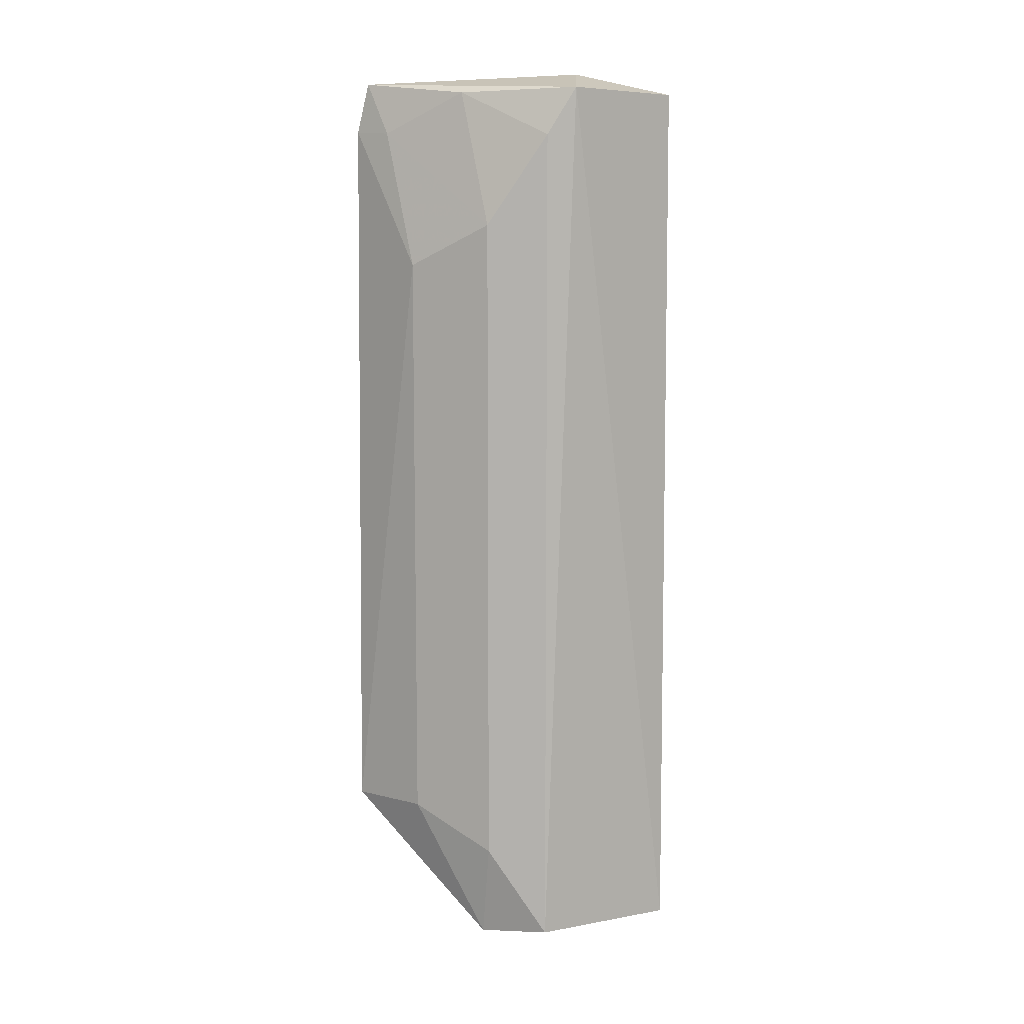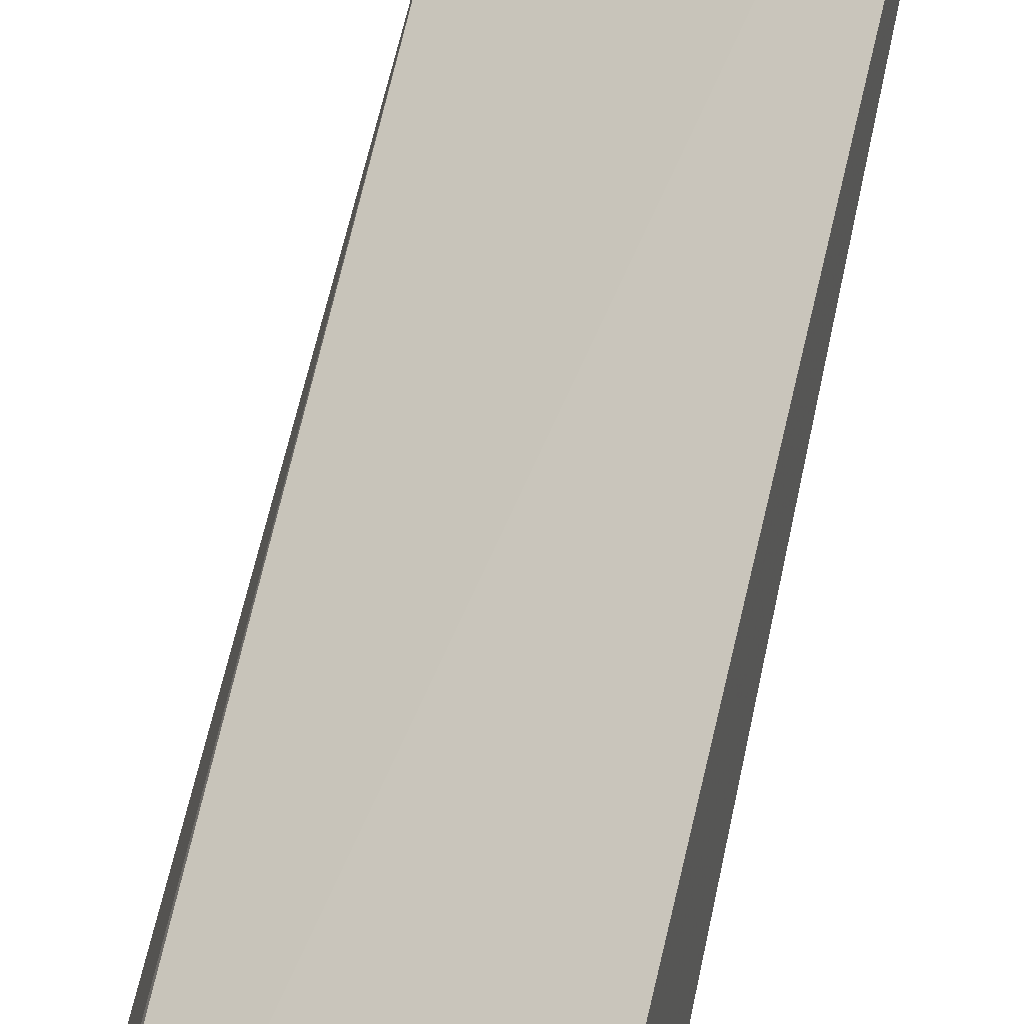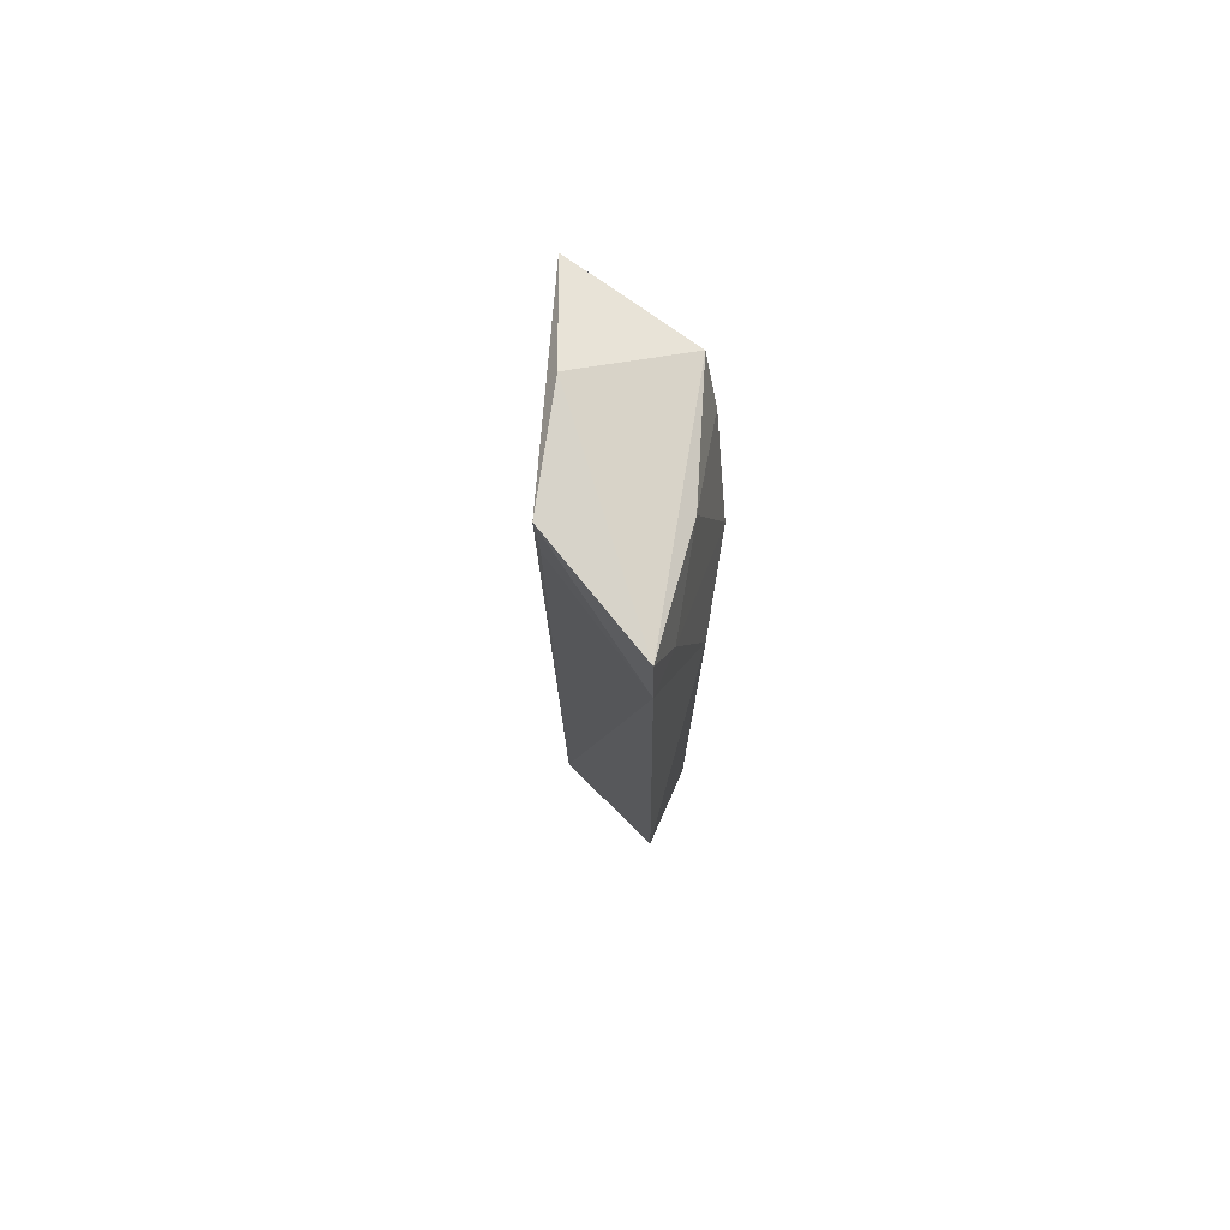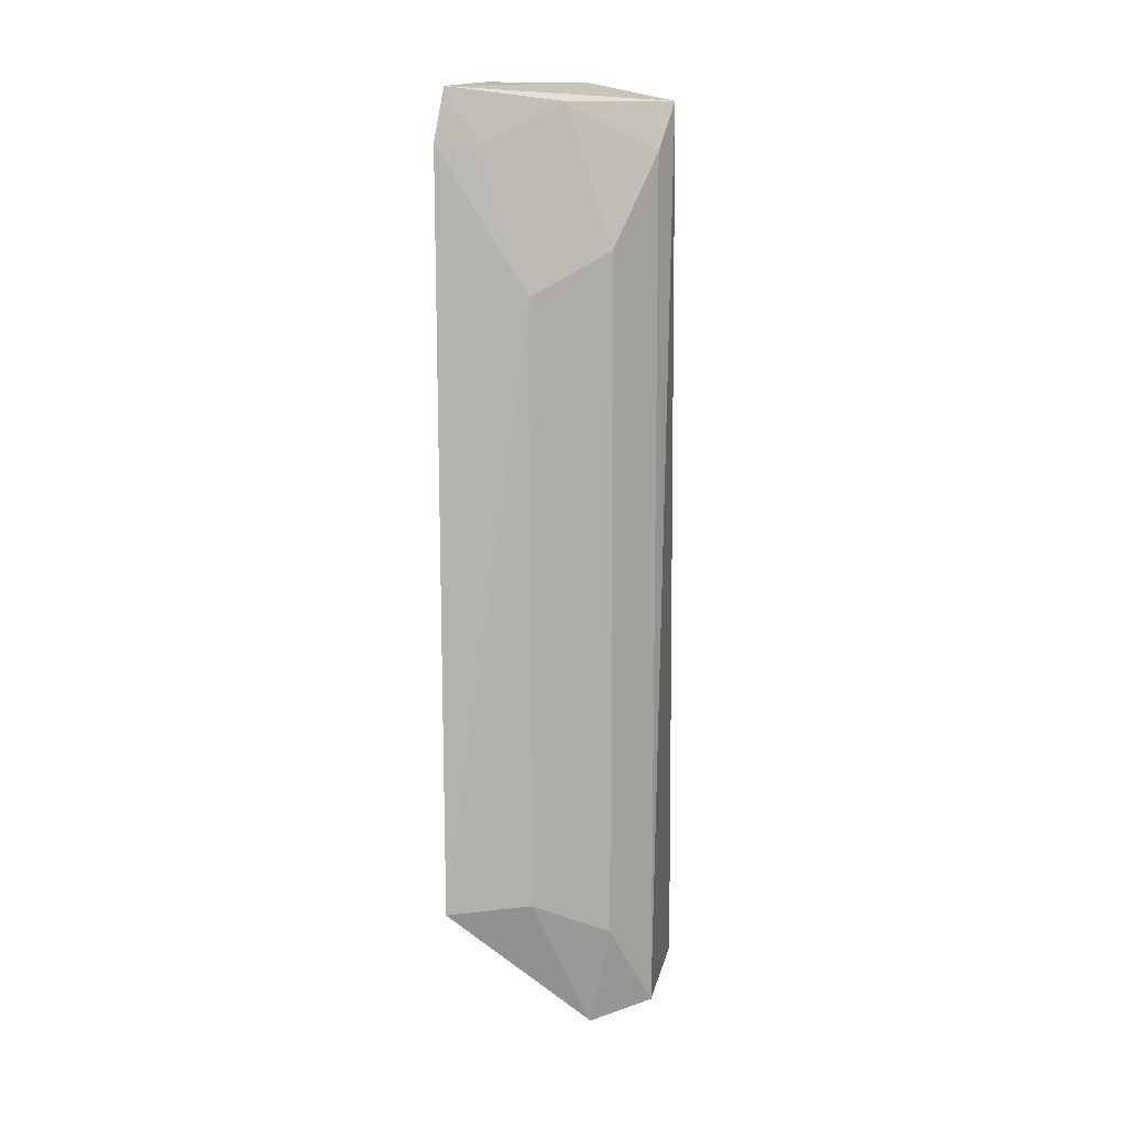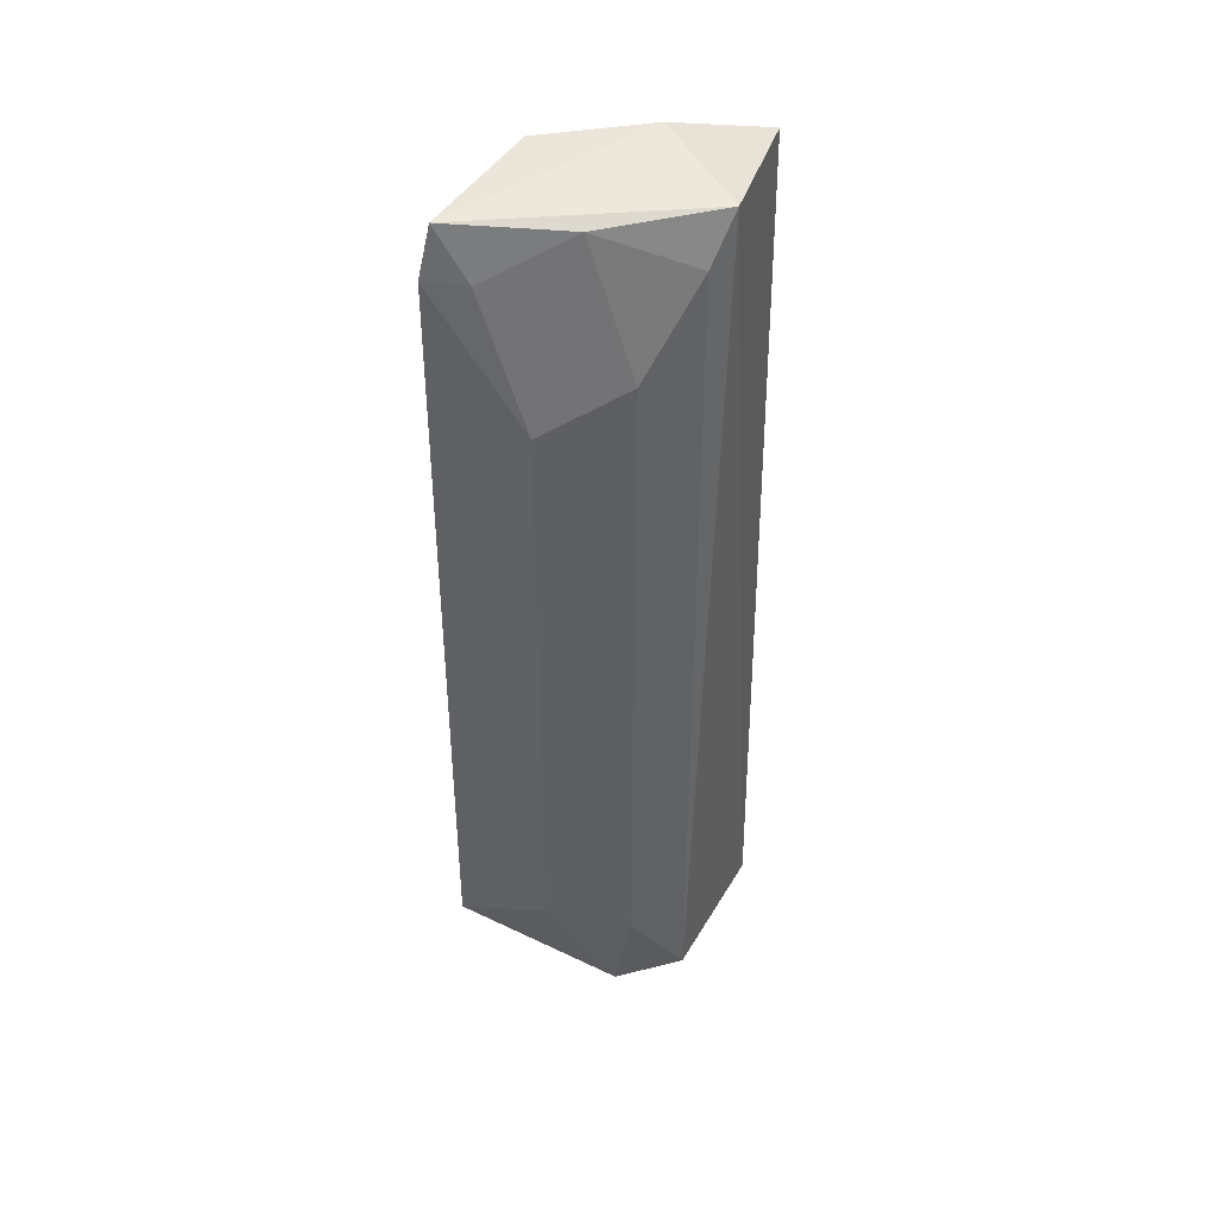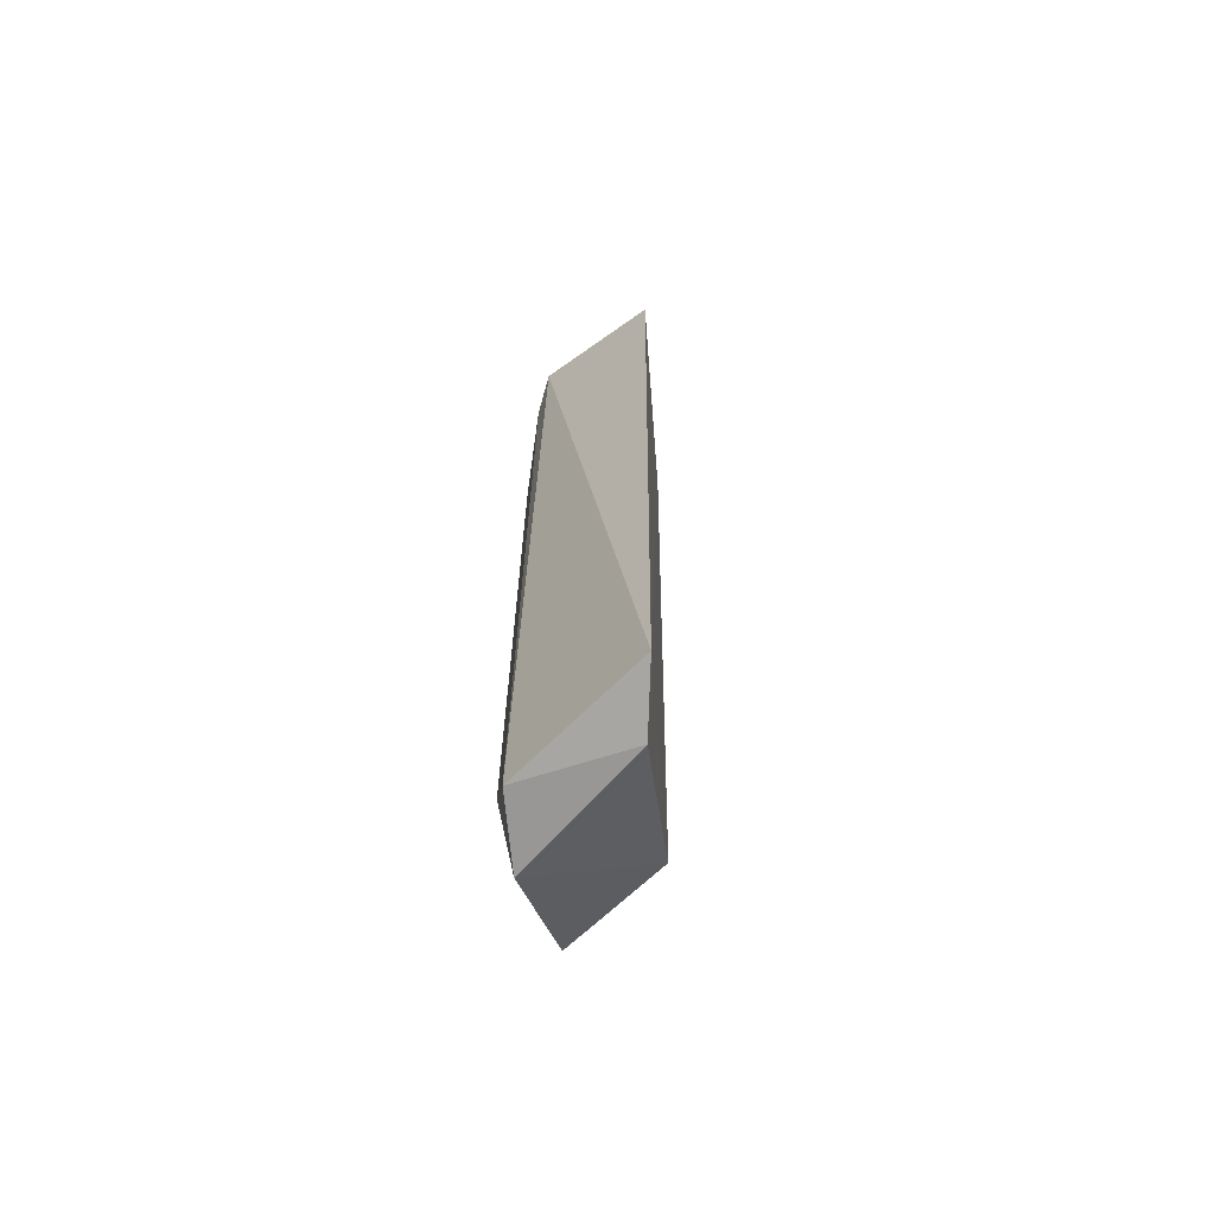
<metadata>
{"format":"obj","ext":"obj","renderer":"f3d","projection":"perspective","resolution":1024,"background":"white","views":[{"elev":9.5,"azim":-126.5,"up":"+Y"},{"elev":54.4,"azim":-168.4,"up":"+Z"},{"elev":76.0,"azim":128.9,"up":"+Y"},{"elev":11.1,"azim":-176.7,"up":"+Y"},{"elev":42.3,"azim":-159.6,"up":"+Y"},{"elev":-66.5,"azim":-51.1,"up":"+Y"}]}
</metadata>
<code>
v -0.4236 -0.1466 0.02432
v -0.3689 -0.09788 -0.04717
v -0.3791 0.1621 0.0008543
v -0.4365 0.1551 0.04023
v -0.4339 -0.1405 -0.01102
v -0.4399 -0.1421 0.03853
v -0.373 -0.09896 -0.007802
v -0.414 -0.1429 -0.02403
v -0.4204 0.1106 -0.02606
v -0.4388 0.1559 -0.002754
v -0.3677 0.1426 -0.04408
v -0.4204 -0.1106 -0.02606
v -0.4339 0.1404 -0.01102
v -0.4108 0.1626 0.01935
v -0.3779 0.1465 -0.001845
v -0.3956 0.09691 -0.04005
v -0.3706 0.1589 -0.04148
v -0.3956 -0.09692 -0.04004
v -0.4059 0.155 -0.02624
v -0.3808 0.1418 -0.04036
f 6 3 4
f 6 5 1
f 7 6 1
f 7 3 6
f 8 1 5
f 8 7 1
f 8 2 7
f 10 6 4
f 10 5 6
f 11 7 2
f 12 8 5
f 12 5 9
f 13 9 5
f 13 5 10
f 14 10 4
f 14 4 3
f 15 11 3
f 15 3 7
f 15 7 11
f 16 11 2
f 17 3 11
f 17 14 3
f 17 10 14
f 18 2 8
f 18 8 12
f 18 16 2
f 18 12 9
f 18 9 16
f 19 13 10
f 19 10 17
f 19 9 13
f 20 17 11
f 20 11 16
f 20 19 17
f 20 16 9
f 20 9 19

</code>
